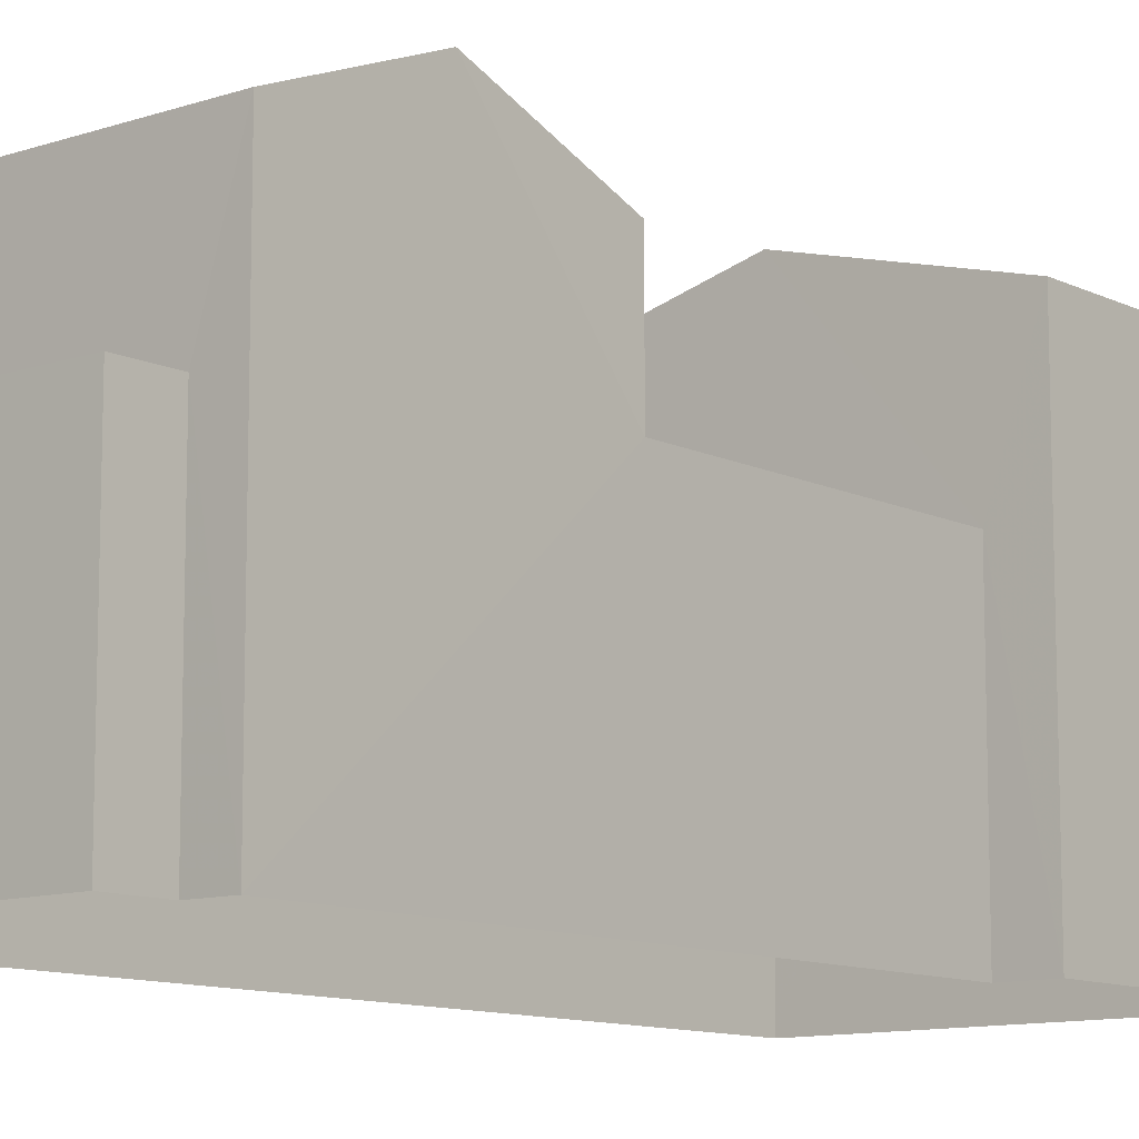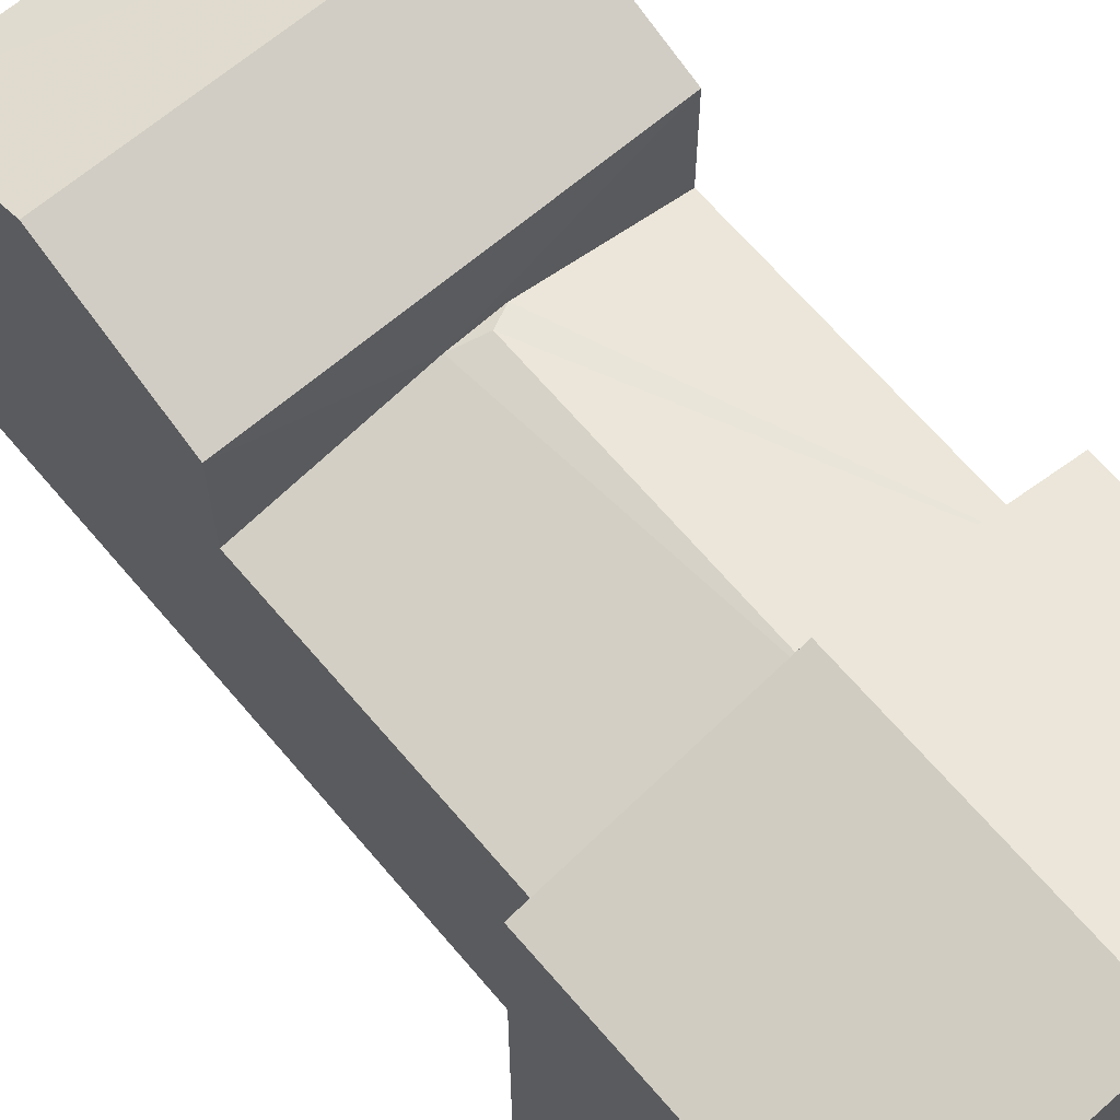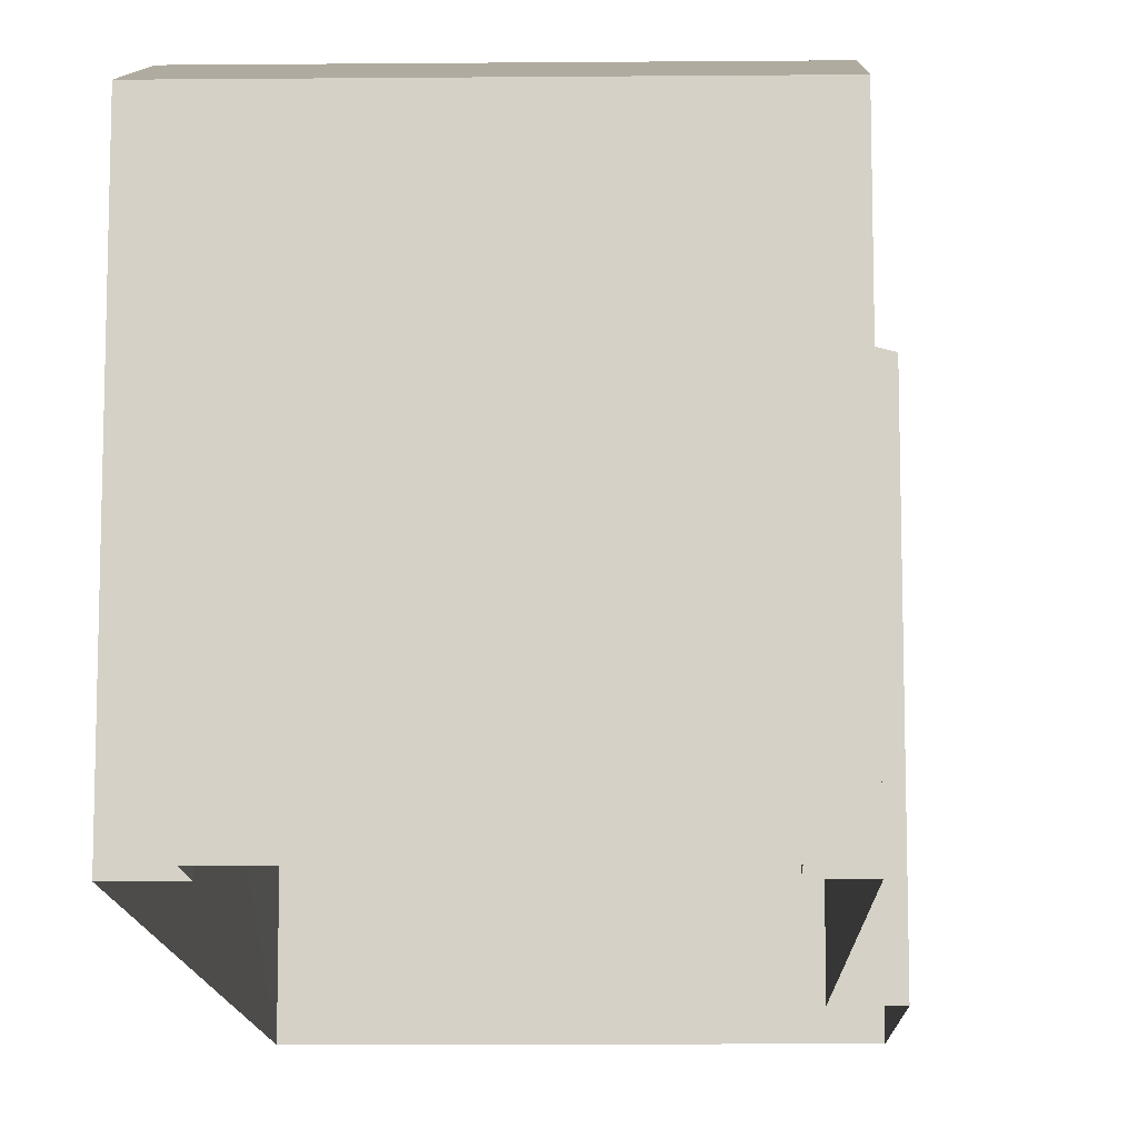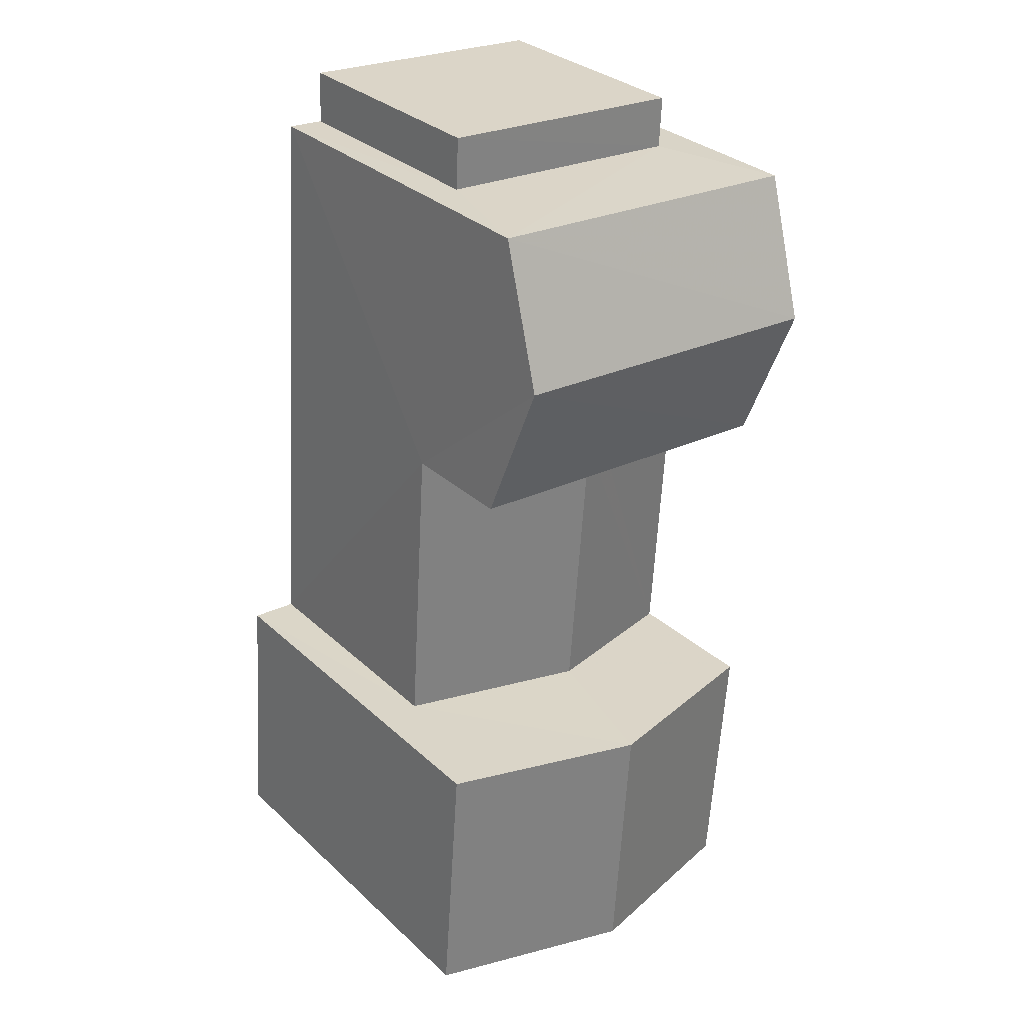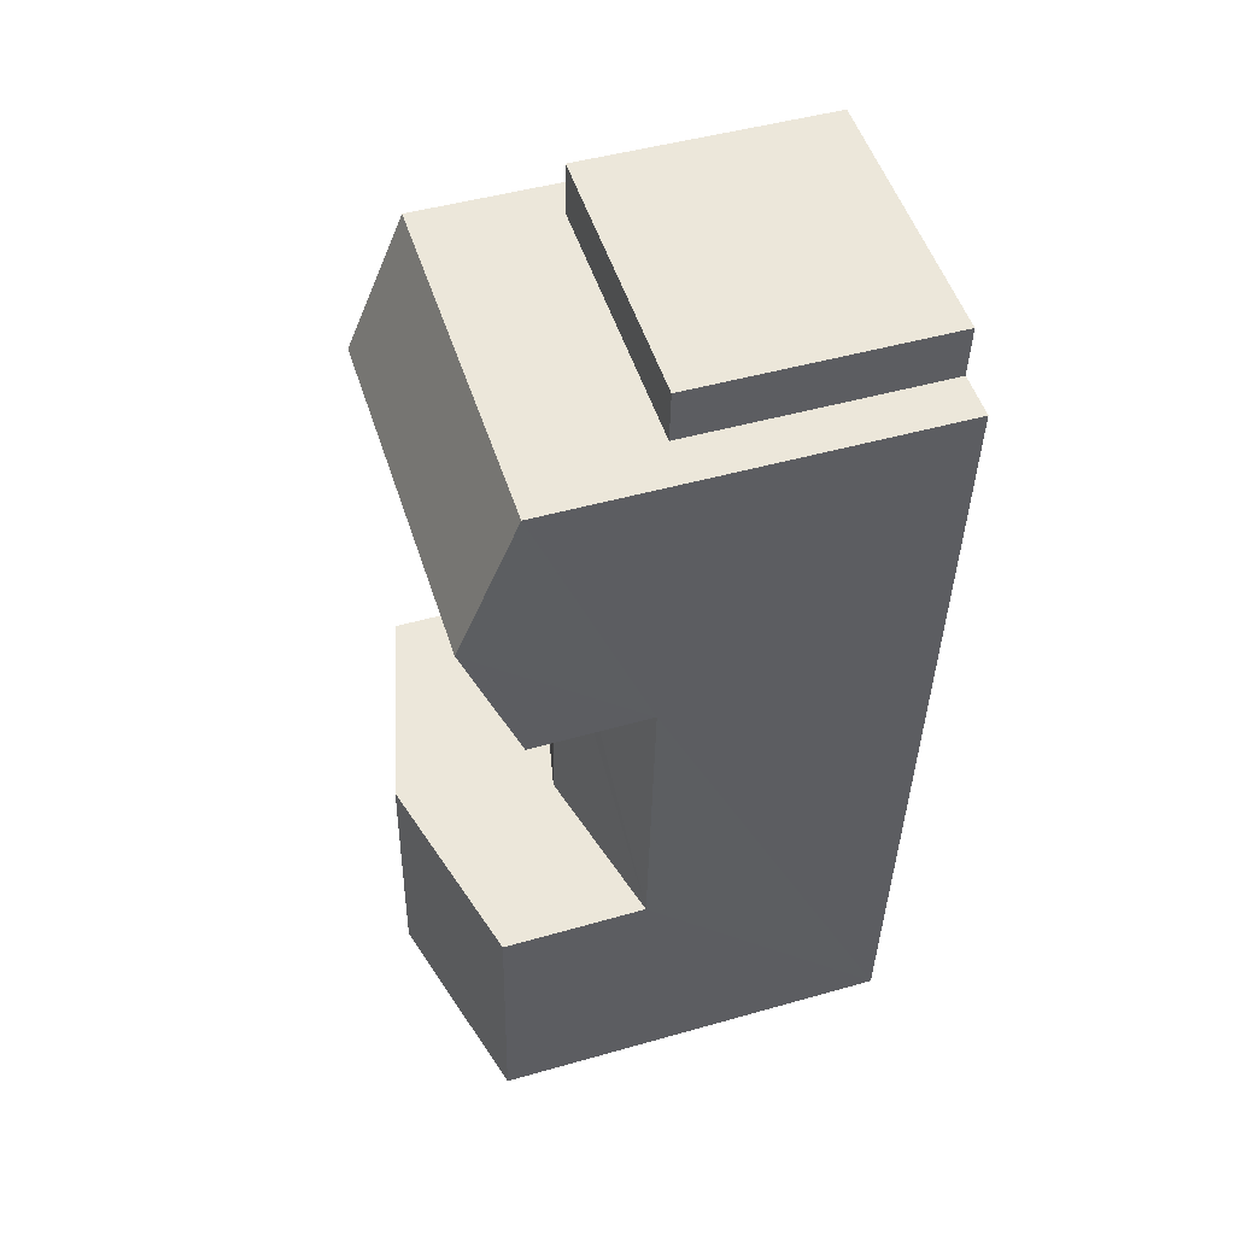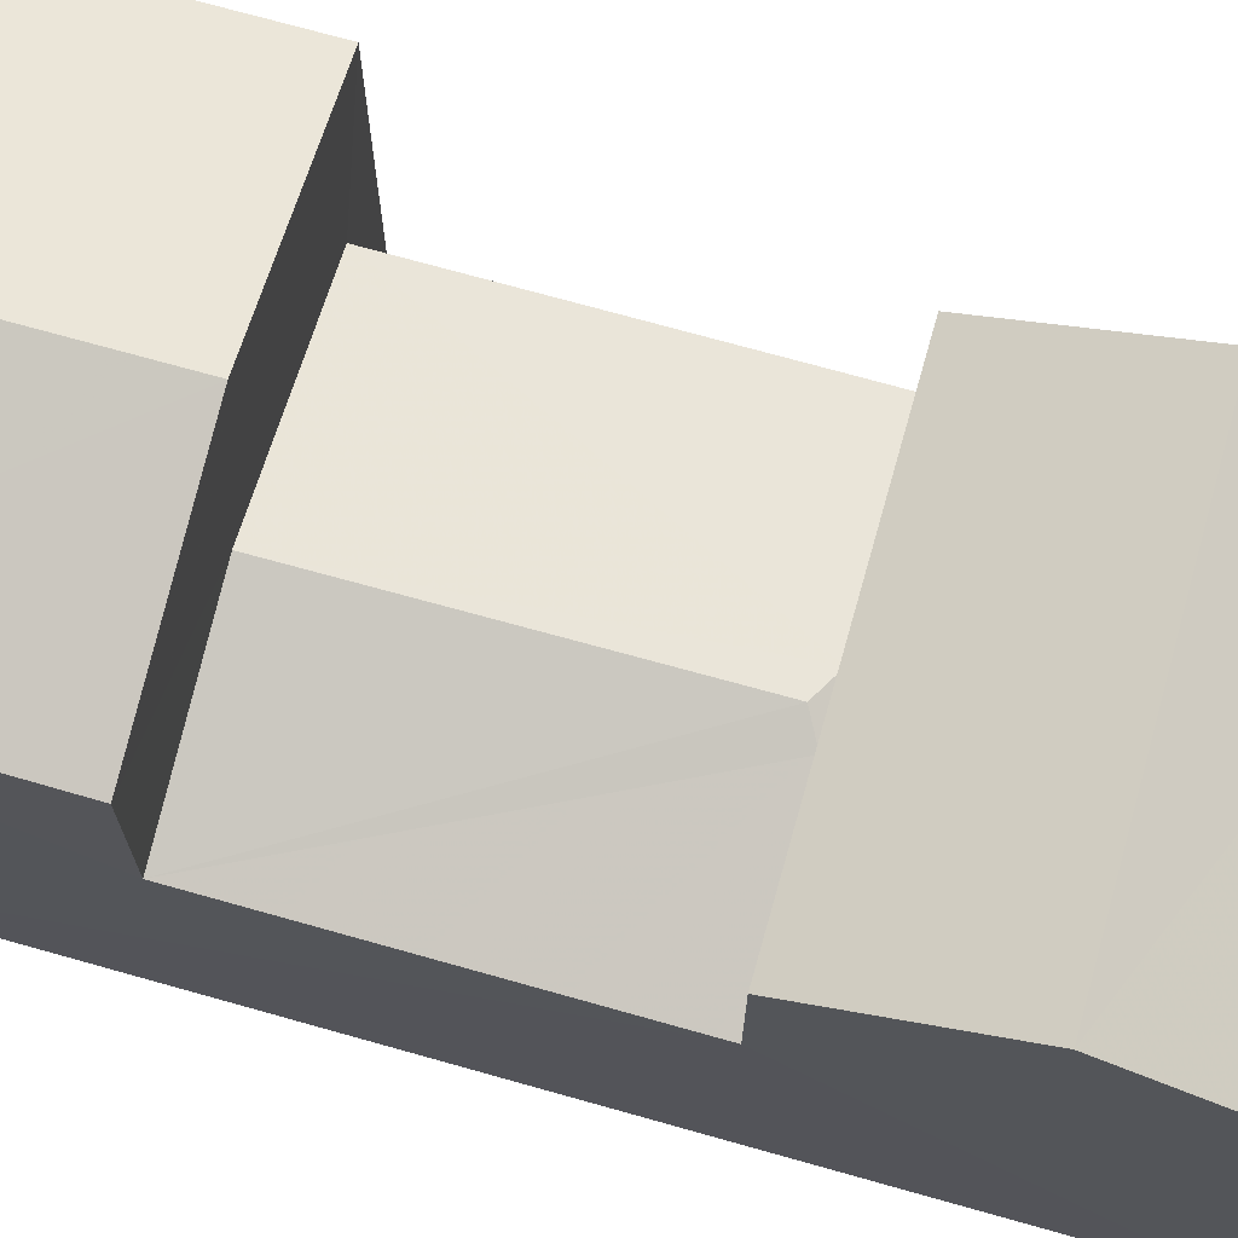
<metadata>
{"format":"obj","ext":"obj","renderer":"f3d","projection":"perspective","resolution":1024,"background":"white","views":[{"elev":-10.9,"azim":-144.0,"up":"+Z"},{"elev":66.2,"azim":-44.2,"up":"+Z"},{"elev":-11.7,"azim":177.4,"up":"+Z"},{"elev":31.5,"azim":-38.1,"up":"+Y"},{"elev":47.7,"azim":72.2,"up":"+Y"},{"elev":72.4,"azim":101.8,"up":"+Z"}]}
</metadata>
<code>
v -3.719e+05 -1.054e+05 25.64
v -3.719e+05 -1.054e+05 25.64
v -3.719e+05 -1.054e+05 25.64
v -3.719e+05 -1.054e+05 25.64
v -3.719e+05 -1.054e+05 25.64
v -3.719e+05 -1.054e+05 25.64
v -3.719e+05 -1.054e+05 25.64
v -3.719e+05 -1.054e+05 25.64
v -3.719e+05 -1.054e+05 25.64
v -3.719e+05 -1.054e+05 25.64
v -3.719e+05 -1.054e+05 30.71
v -3.719e+05 -1.054e+05 30.61
v -3.719e+05 -1.054e+05 30.71
v -3.719e+05 -1.054e+05 30
v -3.719e+05 -1.054e+05 30
v -3.719e+05 -1.054e+05 32.89
v -3.719e+05 -1.054e+05 31.95
v -3.719e+05 -1.054e+05 32.89
v -3.719e+05 -1.054e+05 31.95
v -3.719e+05 -1.054e+05 30.61
v -3.719e+05 -1.054e+05 31.95
v -3.719e+05 -1.054e+05 31.95
v -3.719e+05 -1.054e+05 32.38
v -3.719e+05 -1.054e+05 32.38
v -3.719e+05 -1.054e+05 33.26
v -3.719e+05 -1.054e+05 33.26
v -3.719e+05 -1.054e+05 30
v -3.719e+05 -1.054e+05 30
v -3.719e+05 -1.054e+05 29.76
v -3.719e+05 -1.054e+05 29.76
v -3.719e+05 -1.054e+05 29.76
v -3.719e+05 -1.054e+05 29.76
v -3.719e+05 -1.054e+05 32.38
v -3.719e+05 -1.054e+05 32.38
f 1 2 3
f 1 3 4
f 5 4 6
f 6 3 7
f 6 7 8
f 9 10 6
f 9 6 8
f 4 3 6
f 11 12 13
f 13 12 14
f 12 15 14
f 16 17 18
f 16 19 17
f 12 11 20
f 18 21 16
f 18 22 21
f 23 24 25
f 26 23 25
f 13 27 11
f 27 28 20
f 11 27 20
f 29 30 31
f 32 29 31
f 25 33 26
f 25 34 33
f 4 5 32
f 5 21 32
f 3 29 7
f 29 21 22
f 32 21 29
f 7 29 22
f 24 27 13
f 6 10 14
f 25 13 14
f 24 13 25
f 14 10 34
f 25 14 34
f 23 8 27
f 24 23 27
f 28 22 18
f 8 7 28
f 17 28 18
f 22 28 7
f 8 28 27
f 33 10 9
f 33 34 10
f 4 31 1
f 4 32 31
f 12 17 19
f 19 15 12
f 20 28 17
f 20 17 12
f 3 2 30
f 29 3 30
f 33 9 26
f 9 8 26
f 8 23 26
f 30 2 1
f 31 30 1
f 15 5 6
f 6 14 15
f 21 5 15
f 16 21 15
f 19 16 15

</code>
